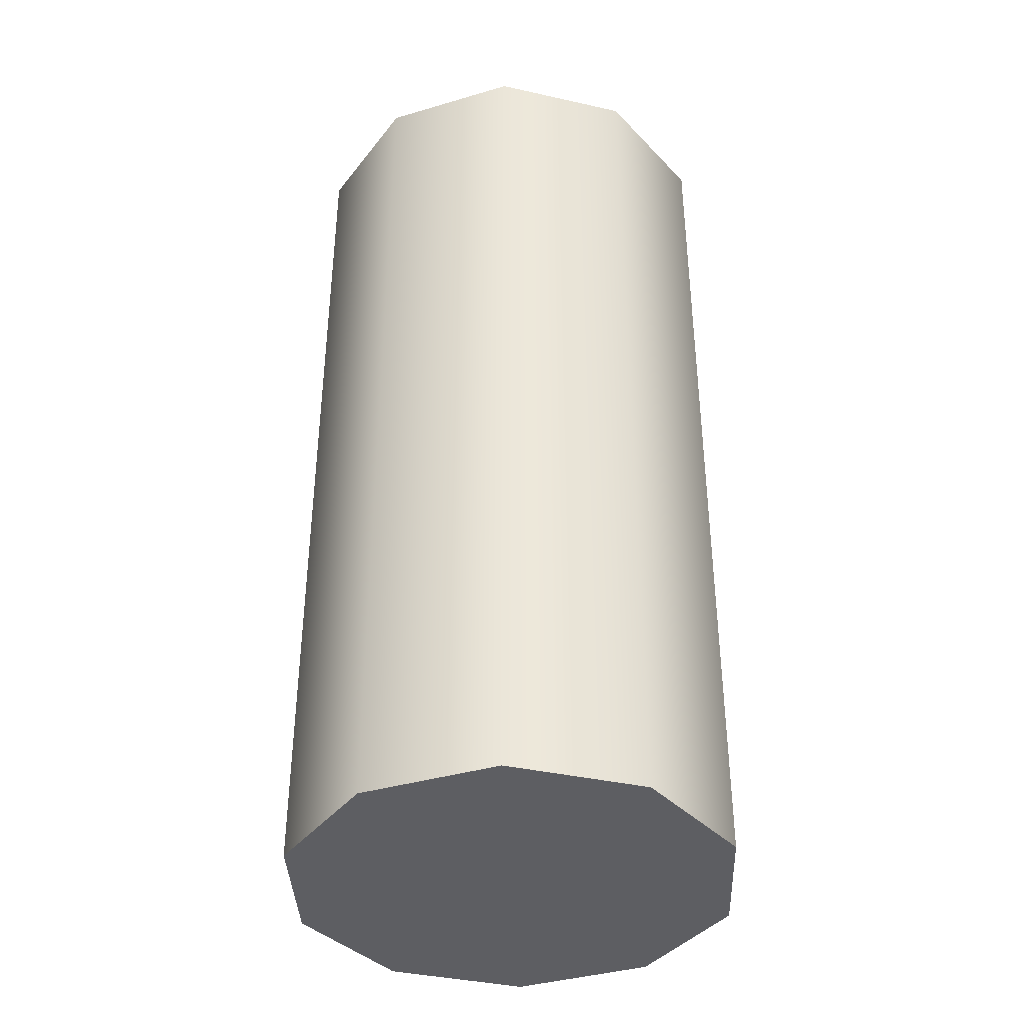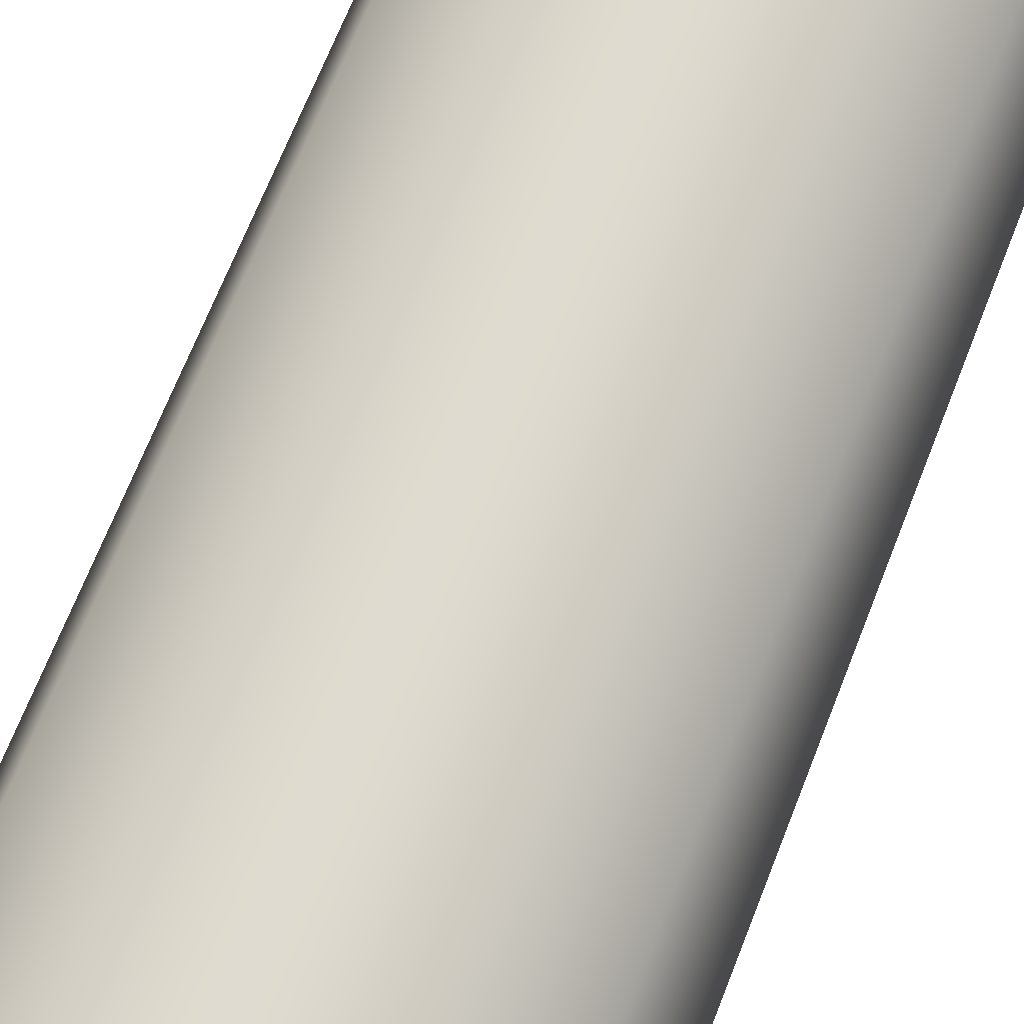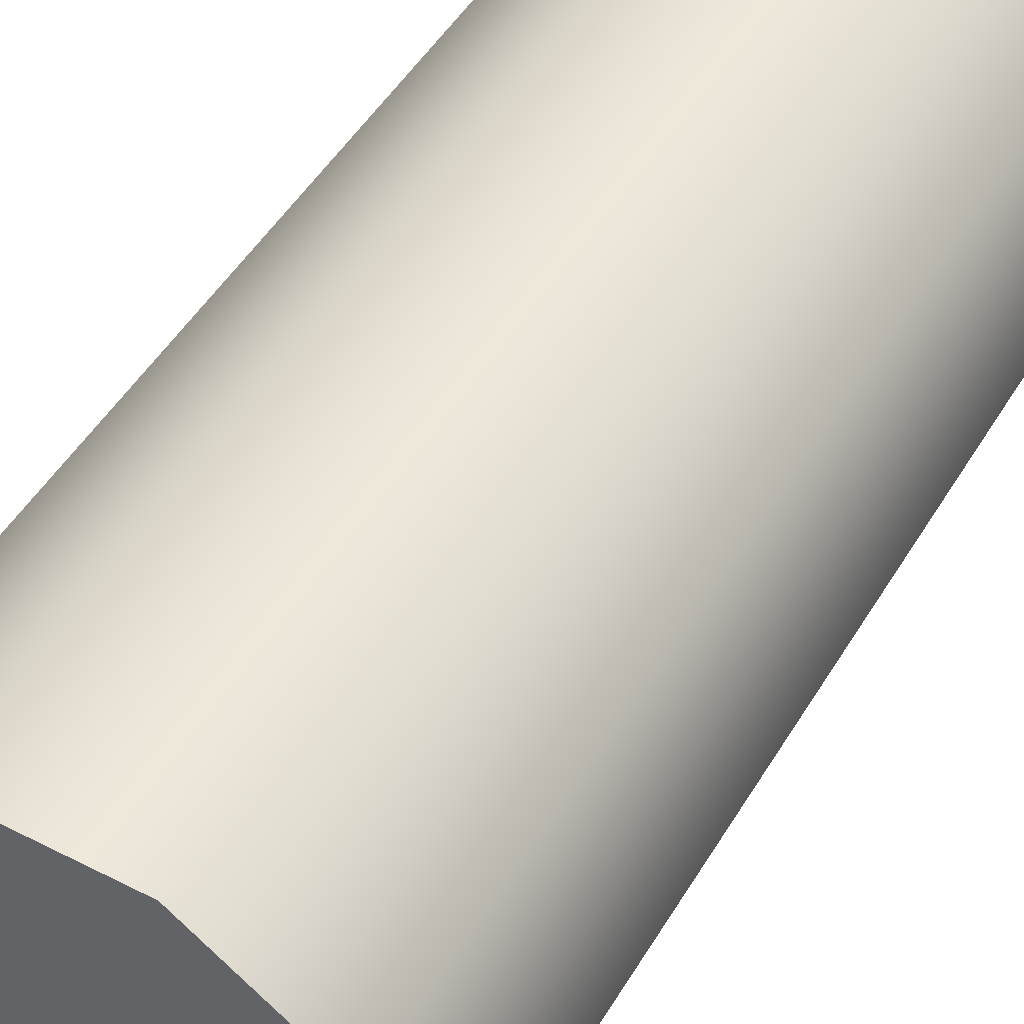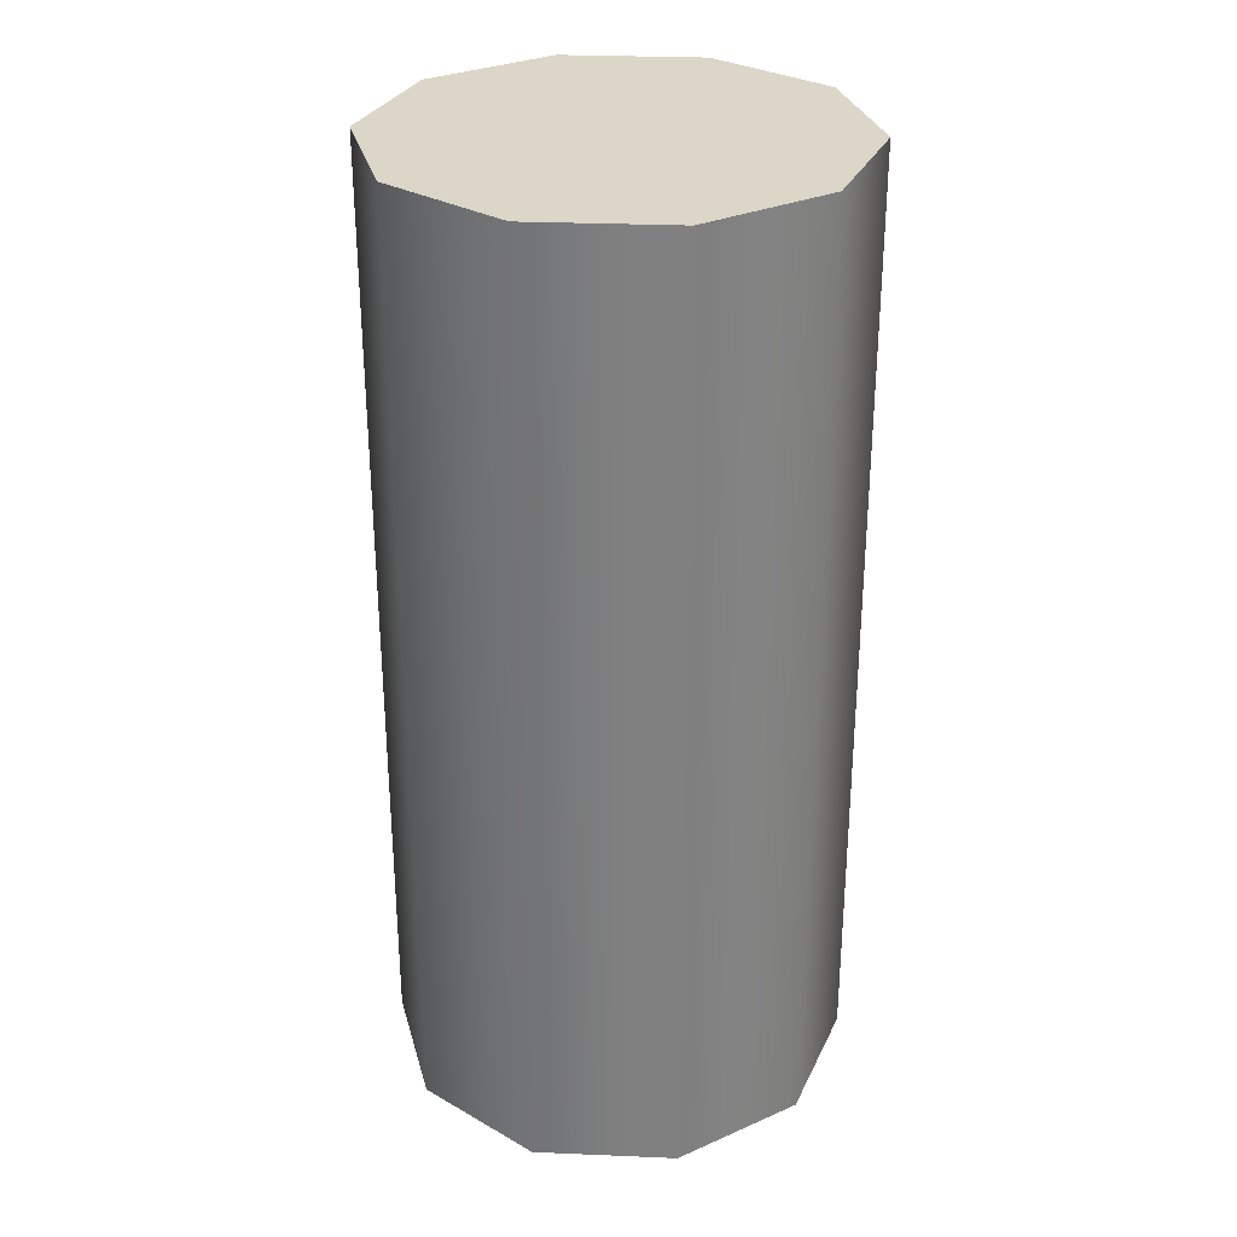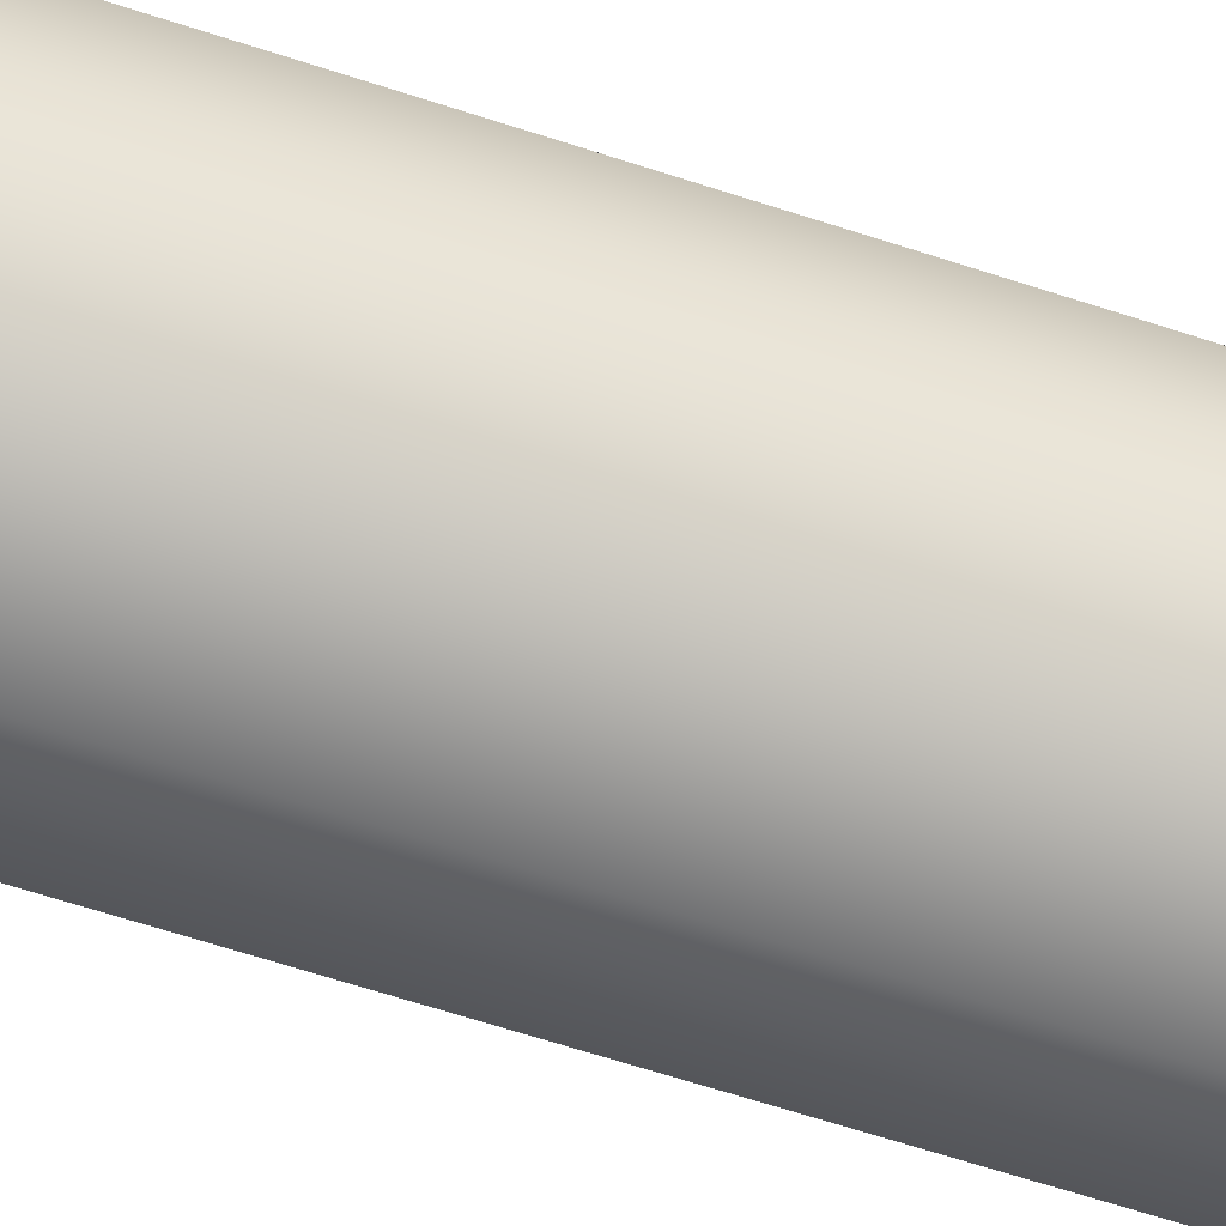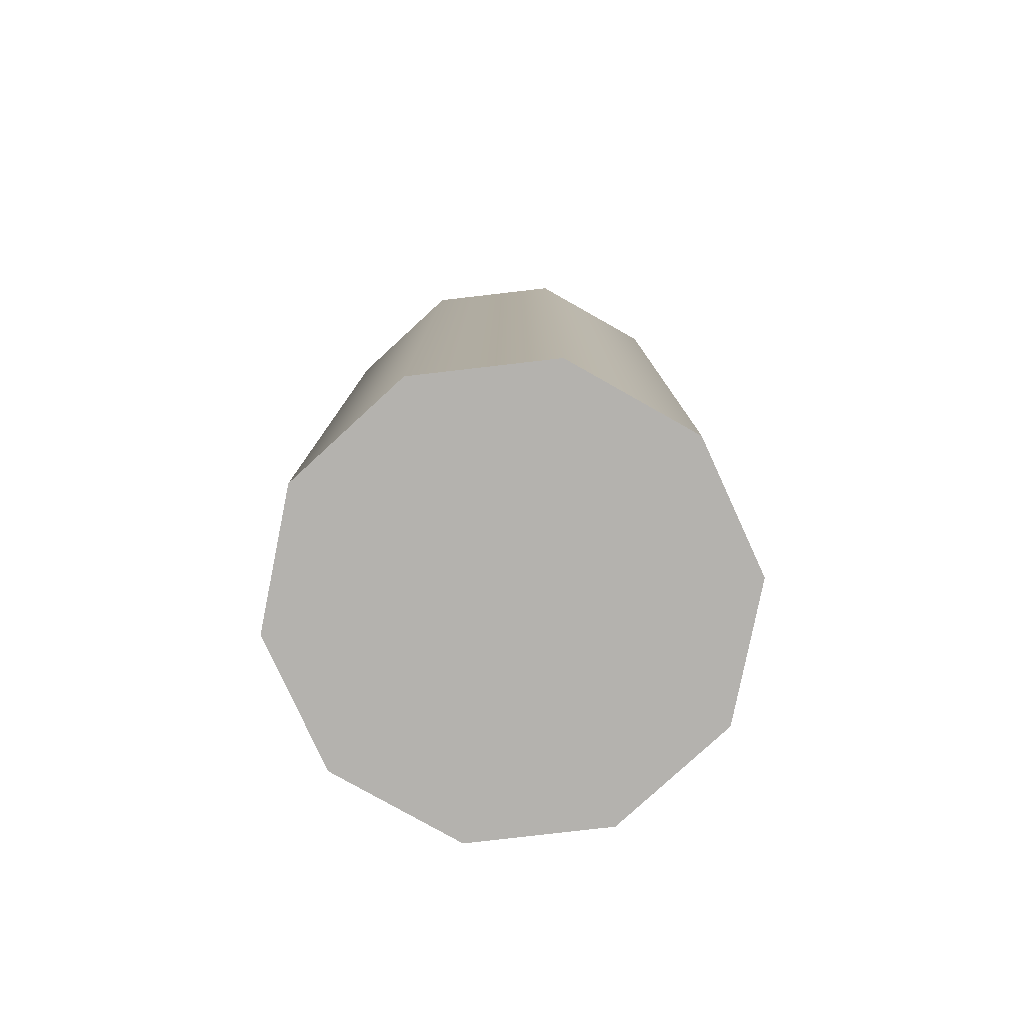
<metadata>
{"format":"obj","ext":"obj","renderer":"f3d","projection":"perspective","resolution":1024,"background":"white","views":[{"elev":-38.8,"azim":164.3,"up":"+Y"},{"elev":69.9,"azim":-158.4,"up":"+Z"},{"elev":48.5,"azim":29.7,"up":"+Z"},{"elev":30.2,"azim":39.5,"up":"+Y"},{"elev":-73.2,"azim":-107.3,"up":"+Z"},{"elev":-79.7,"azim":150.6,"up":"+Y"}]}
</metadata>
<code>
g SM_Bonus_Energy
v 0.06914 0 -0.2128
v -0.06914 0.9301 -0.2128
v -0.06914 0 -0.2128
v 0.06914 0.9301 -0.2128
v 0.181 0 -0.1315
v 0.181 0.9301 -0.1315
v 0.2238 0 5.38e-08
v 0.2238 0.9301 5.38e-08
v 0.181 0 0.1315
v 0.181 0.9301 0.1315
v 0.06914 0 0.2128
v 0.06914 0.9301 0.2128
v -0.06914 0 0.2128
v -0.06914 0.9301 0.2128
v -0.181 0 0.1315
v -0.181 0.9301 0.1315
v -0.2238 0 5.38e-08
v -0.2238 0.9301 5.38e-08
v -0.181 0 -0.1315
v -0.181 0.9301 -0.1315
v -0.06914 0 -0.2128
v -0.06914 0.9301 -0.2128
v 0.06914 0 -0.2128
v 1.013e-07 0 5.38e-08
v 0.181 0 -0.1315
v -0.06914 0 -0.2128
v 0.2238 0 5.38e-08
v -0.181 0 -0.1315
v 0.181 0 0.1315
v -0.2238 0 5.38e-08
v 0.06914 0 0.2128
v -0.181 0 0.1315
v -0.06914 0 0.2128
v 0.181 0.9301 -0.1315
v 1.013e-07 0.9301 5.38e-08
v 0.06914 0.9301 -0.2128
v 0.2238 0.9301 5.38e-08
v -0.06914 0.9301 -0.2128
v 0.181 0.9301 0.1315
v -0.181 0.9301 -0.1315
v 0.06914 0.9301 0.2128
v -0.2238 0.9301 5.38e-08
v -0.06914 0.9301 0.2128
v -0.181 0.9301 0.1315
g SM_Bonus_Energy_0
f 3 2 1
f 2 4 1
f 1 4 5
f 4 6 5
f 5 6 7
f 6 8 7
f 7 8 9
f 8 10 9
f 9 10 11
f 10 12 11
f 11 12 13
f 12 14 13
f 13 14 15
f 14 16 15
f 15 16 17
f 16 18 17
f 17 18 19
f 18 20 19
f 19 20 21
f 20 22 21
f 25 24 23
f 23 24 26
f 27 24 25
f 26 24 28
f 29 24 27
f 28 24 30
f 31 24 29
f 30 24 32
f 33 24 31
f 32 24 33
f 36 35 34
f 34 35 37
f 38 35 36
f 37 35 39
f 40 35 38
f 39 35 41
f 42 35 40
f 41 35 43
f 44 35 42
f 43 35 44

</code>
